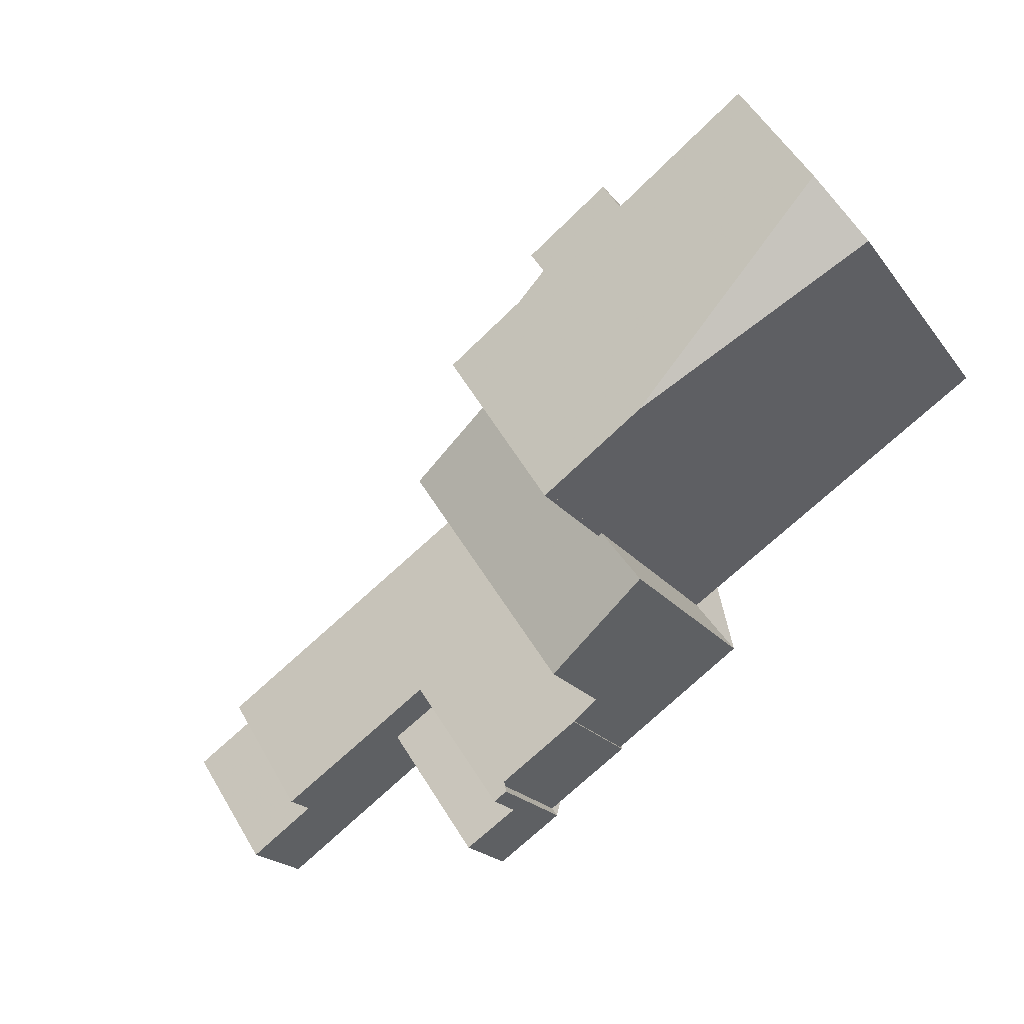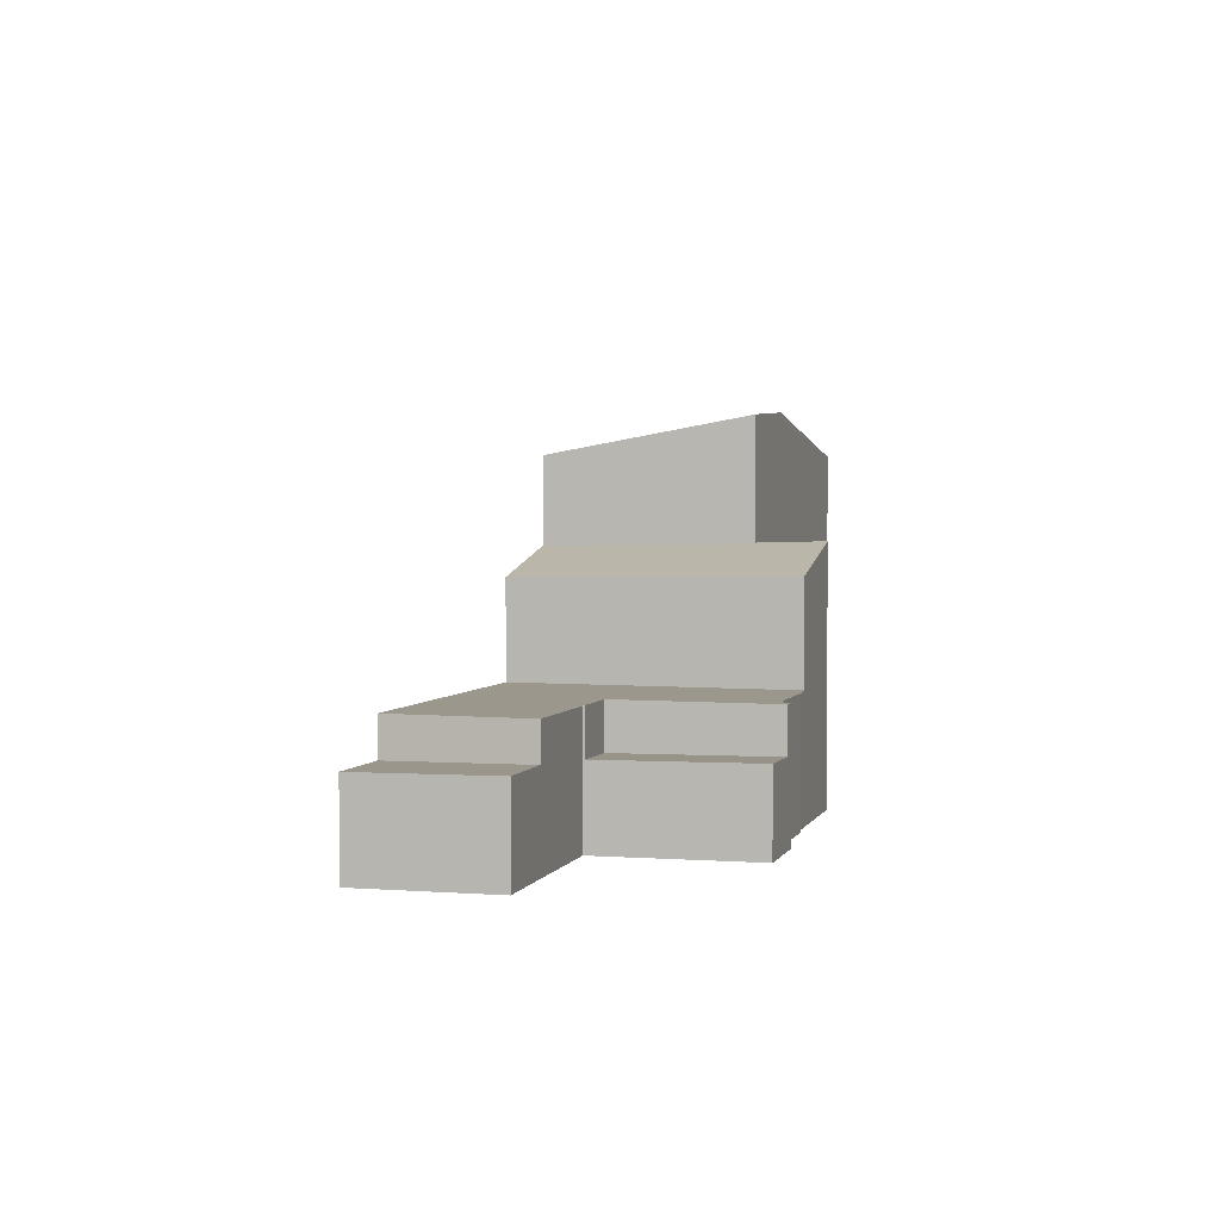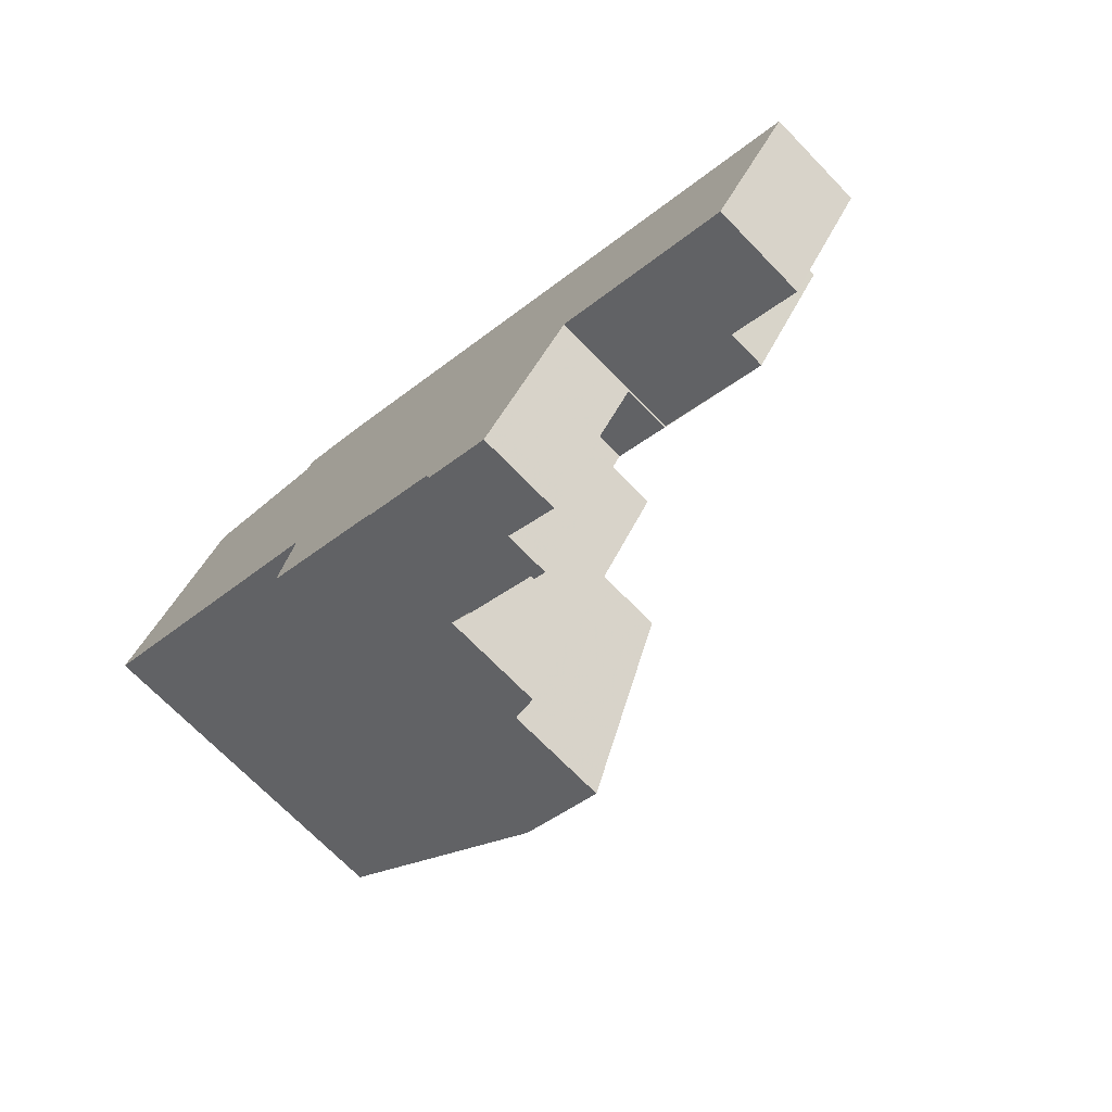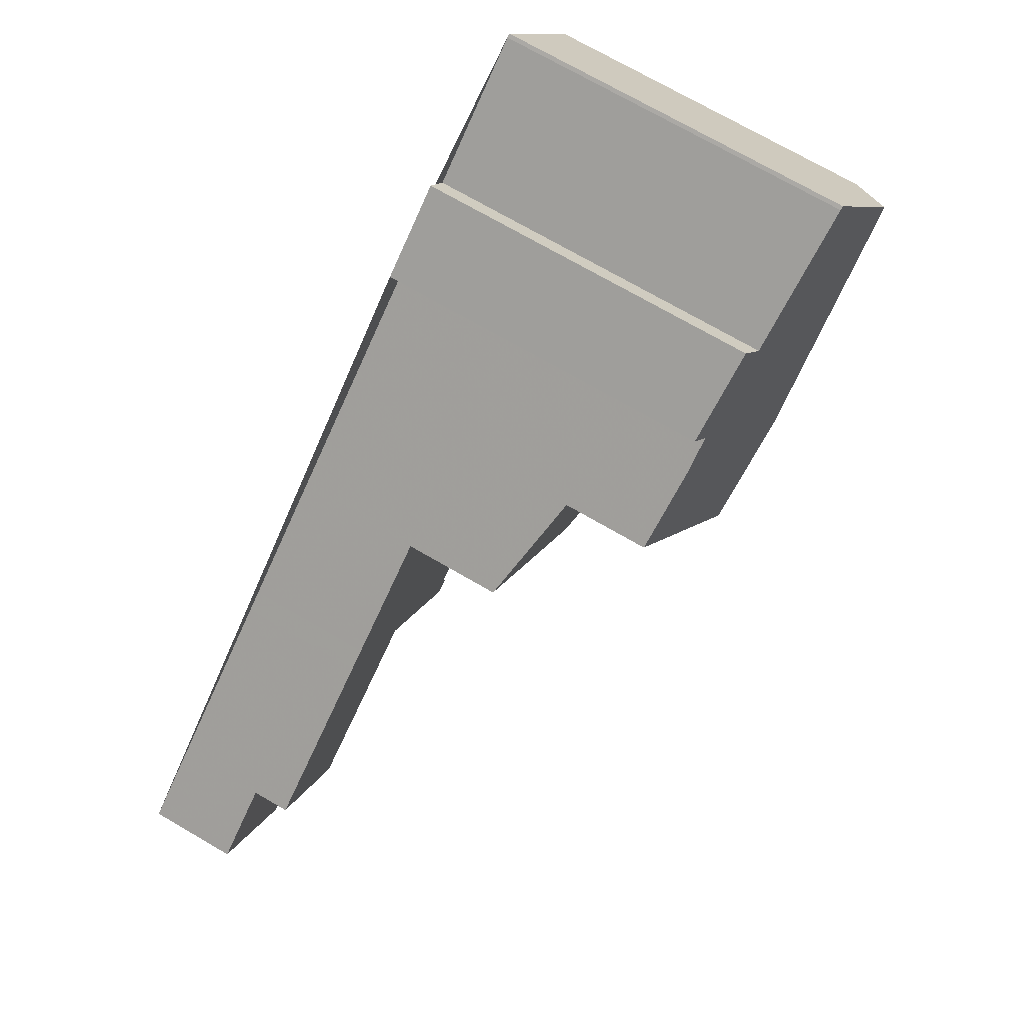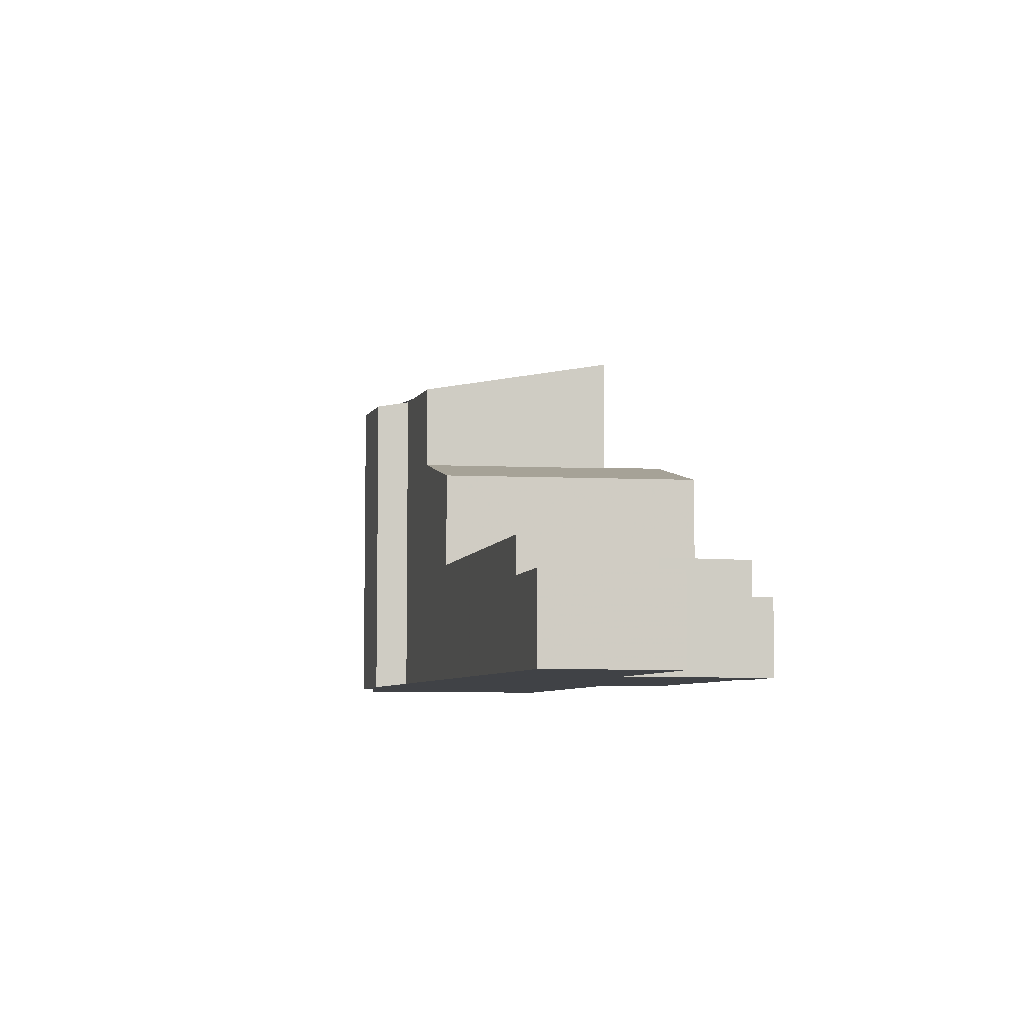
<metadata>
{"format":"obj","ext":"obj","renderer":"f3d","projection":"perspective","resolution":1024,"background":"white","views":[{"elev":-20.7,"azim":26.2,"up":"+Y"},{"elev":2.6,"azim":-40.9,"up":"+Z"},{"elev":-70.9,"azim":-135.8,"up":"+Y"},{"elev":73.6,"azim":-60.0,"up":"+Y"},{"elev":-6.4,"azim":-68.7,"up":"+Z"}]}
</metadata>
<code>
v -577.1 -1177 10.44
v -577.8 -1176 10.24
v -575.3 -1175 10.38
v -574.7 -1176 10.58
v -570.8 -1173 10.8
v -570.7 -1173 10.81
v -576.7 -1185 11.4
v -579.5 -1189 3.76
v -579.5 -1189 3.759
v -582 -1191 3.758
v -581.8 -1191 3.756
v -586.5 -1188 3.785
v -575.5 -1186 7.748
v -591.7 -1192 2.701
v -594 -1189 2.678
v -583.8 -1192 2.45
v -567.2 -1178 10.38
v -573.8 -1183 11.57
v -568.3 -1177 11.6
v -577.3 -1177 10.39
v -574.8 -1175 10.53
v -580.4 -1179 10.25
v -568.5 -1176 11.53
v -578.1 -1183 10.98
v -568.3 -1177 11.6
v -573.8 -1183 11.57
v -580.4 -1179 10.25
v -576.7 -1185 11.4
v -586.2 -1184 3.807
v -586.5 -1184 3.81
v -583.1 -1189 3.772
v -585.6 -1185 3.8
v -590.9 -1189 3.797
v -591.6 -1188 3.805
v -589.7 -1191 3.783
v -591.9 -1187 3.808
v -589.7 -1191 3.783
v -586.5 -1189 3.784
v -582.2 -1191 3.756
v -578.7 -1189 3.76
v -583.4 -1181 3.811
v -575.6 -1186 7.696
v -580.4 -1179 7.59
v -578.1 -1183 7.641
v -580.4 -1179 7.59
v -583.4 -1181 6.763
v -578.7 -1189 6.853
v -576.7 -1185 7.701
v -593.8 -1188 2.678
v -591.5 -1192 2.701
v -593.5 -1189 2.68
v -592.8 -1190 2.688
v -590.9 -1189 2.683
v -589.7 -1191 2.695
v -591.6 -1188 2.675
v -589.7 -1191 2.695
v -591.9 -1187 2.673
v -586.5 -1189 2.687
v -582.2 -1191 2.709
v -586.5 -1189 2.423
v -586.5 -1189 2.423
v -582.2 -1191 2.419
v -576.8 -1185 11.39
v -576.8 -1185 7.67
v -584.9 -1187 2.682
v -584.9 -1187 2.392
v -578.1 -1183 10.98
v -578.1 -1183 7.641
v -581.2 -1185 6.807
v -584.9 -1187 3.785
v -581.2 -1185 3.786
v -584.3 -1187 3.785
v -586.5 -1189 3.784
v -582.6 -1191 3.76
v -578.9 -1188 3.762
v -578.9 -1188 6.85
v -582.6 -1191 2.416
v -582.6 -1191 2.705
v -575.8 -1186 7.693
v -575.6 -1186 7.741
v -584.1 -1192 2.447
v -568.4 -1177 11.6
v -568.4 -1177 11.6
v -568.6 -1176 11.53
v -570.8 -1173 10.81
v -567.3 -1178 10.38
v -573.5 -1182 11.57
v -573.5 -1182 11.57
v -577.2 -1177 10.4
v -574.8 -1181 11.17
v -573.5 -1182 11.51
v -577.7 -1176 10.25
v -576.8 -1185 7.67
v -583.7 -1189 3.772
v -579.9 -1187 3.773
v -579.9 -1187 6.831
v -583.7 -1189 2.405
v -583.7 -1189 2.694
v -576.8 -1185 11.39
v -576.8 -1185 11.39
v -576.7 -1185 11.4
v -576.8 -1185 7.67
v -576.7 -1185 7.701
v -585.3 -1190 2.436
v -584.4 -1187 3.785
v -583.1 -1189 3.772
v -582 -1190 3.76
v -581.8 -1191 3.758
v -586.7 -1184 3.81
v -586.4 -1184 3.807
v -585.7 -1185 3.8
v -576.7 -1178 10.56
v -570.4 -1173 10.93
v -580.1 -1180 7.597
v -580.1 -1180 10.36
v -580.1 -1180 10.36
v -580.1 -1180 7.597
v -583.1 -1182 6.769
v -593.7 -1189 2.681
v -591.6 -1188 3.805
v -591.6 -1188 2.675
v -570.3 -1173 10.94
v -583.1 -1182 3.808
v -582.6 -1191 2.416
v -583.7 -1189 2.405
v -582.2 -1191 2.419
v -584.9 -1187 3.785
v -583.7 -1189 3.772
v -584.9 -1187 2.392
v -584.9 -1187 2.682
v -582.6 -1191 3.76
v -582.2 -1191 3.756
v -584.9 -1187 3.785
v -587.2 -1184 3.81
v -586.9 -1184 3.807
v -586.3 -1185 3.799
v -584.9 -1187 2.392
v -582.8 -1189 3.769
v -581.9 -1191 3.758
v -582.1 -1191 3.76
v -581.2 -1185 6.807
v -583.1 -1182 6.769
v -581.2 -1185 3.786
v -579.9 -1187 3.773
v -578.7 -1189 6.853
v -578.9 -1188 6.85
v -582.5 -1183 3.801
v -583.4 -1181 3.811
v -583.1 -1182 3.808
v -578.9 -1188 3.762
v -578.7 -1189 3.76
v -579.9 -1187 6.831
v -583.4 -1181 6.763
v -586.5 -1188 3.784
v -586.5 -1188 2.422
v -586.5 -1188 2.686
v -586.5 -1188 3.784
v -588.7 -1185 3.809
v -588.5 -1185 3.806
v -587.8 -1187 3.799
v -584.1 -1192 2.447
v -585.2 -1190 2.435
v -583.8 -1192 2.45
v -586.5 -1188 2.422
v -579.5 -1181 7.61
v -582.5 -1183 6.781
v -579.5 -1181 10.54
v -576.2 -1178 10.72
v -570 -1174 11.07
v -579.5 -1181 10.54
v -579.5 -1181 7.61
v -582.5 -1183 6.781
v -569.9 -1174 11.08
v -582.5 -1183 3.801
v -593 -1190 2.689
v -590.9 -1189 3.797
v -590.9 -1189 2.683
v -591.9 -1187 2.673
v -591.9 -1187 3.808
v -577.3 -1177 10.39
v -577.1 -1177 10.44
v -577.1 -1177 0
v -577.3 -1177 0
v -577.7 -1176 10.25
v -577.8 -1176 10.24
v -577.8 -1176 1.776e-15
v -577.7 -1176 0
v -574.8 -1175 10.53
v -575.3 -1175 10.38
v -575.3 -1175 0
v -574.8 -1175 0
v -570.8 -1173 10.8
v -574.7 -1176 10.58
v -574.7 -1176 0
v -570.8 -1173 0
v -570.8 -1173 10.81
v -570.8 -1173 10.8
v -570.8 -1173 0
v -570.8 -1173 0
v -570.3 -1173 10.94
v -570.7 -1173 10.81
v -570.7 -1173 0
v -570.3 -1173 0
v -576.7 -1185 11.4
v -576.7 -1185 11.4
v -576.7 -1185 0
v -576.7 -1185 0
v -579.5 -1189 3.759
v -579.5 -1189 3.76
v -579.5 -1189 0
v -579.5 -1189 0
v -581.8 -1191 3.758
v -579.5 -1189 3.759
v -579.5 -1189 0
v -581.8 -1191 -4.441e-16
v -581.8 -1191 3.756
v -582 -1191 3.758
v -582 -1191 0
v -581.8 -1191 4.441e-16
v -582.2 -1191 3.756
v -581.8 -1191 3.756
v -581.8 -1191 4.441e-16
v -582.2 -1191 0
v -589.7 -1191 3.783
v -586.5 -1188 3.785
v -586.5 -1188 0
v -589.7 -1191 0
v -575.6 -1186 7.696
v -575.5 -1186 7.748
v -575.5 -1186 8.882e-16
v -575.6 -1186 0
v -593 -1190 2.689
v -591.7 -1192 2.701
v -591.7 -1192 0
v -593 -1190 -4.441e-16
v -593.8 -1188 2.678
v -594 -1189 2.678
v -594 -1189 4.441e-16
v -593.8 -1188 -4.441e-16
v -584.1 -1192 2.447
v -583.8 -1192 2.45
v -583.8 -1192 0
v -584.1 -1192 0
v -567.3 -1178 10.38
v -567.2 -1178 10.38
v -567.2 -1178 1.776e-15
v -567.3 -1178 0
v -576.7 -1185 11.4
v -573.8 -1183 11.57
v -573.8 -1183 0
v -576.7 -1185 0
v -577.8 -1176 10.24
v -577.3 -1177 10.39
v -577.3 -1177 0
v -577.8 -1176 1.776e-15
v -574.7 -1176 10.58
v -574.8 -1175 10.53
v -574.8 -1175 0
v -574.7 -1176 0
v -577.1 -1177 10.44
v -580.4 -1179 10.25
v -580.4 -1179 -1.776e-15
v -577.1 -1177 0
v -568.3 -1177 11.6
v -568.5 -1176 11.53
v -568.5 -1176 0
v -568.3 -1177 1.776e-15
v -567.2 -1178 10.38
v -568.3 -1177 11.6
v -568.3 -1177 1.776e-15
v -567.2 -1178 1.776e-15
v -583.4 -1181 3.811
v -586.5 -1184 3.81
v -586.5 -1184 -4.441e-16
v -583.4 -1181 0
v -578.7 -1189 6.853
v -575.6 -1186 7.696
v -575.6 -1186 0
v -578.7 -1189 0
v -591.9 -1187 2.673
v -593.8 -1188 2.678
v -593.8 -1188 -4.441e-16
v -591.9 -1187 0
v -591.7 -1192 2.701
v -591.5 -1192 2.701
v -591.5 -1192 0
v -591.7 -1192 0
v -591.5 -1192 2.701
v -589.7 -1191 2.695
v -589.7 -1191 0
v -591.5 -1192 0
v -586.5 -1188 3.785
v -586.5 -1189 3.784
v -586.5 -1189 0
v -586.5 -1188 0
v -575.5 -1186 7.748
v -575.6 -1186 7.741
v -575.6 -1186 8.882e-16
v -575.5 -1186 8.882e-16
v -585.3 -1190 2.436
v -584.1 -1192 2.447
v -584.1 -1192 0
v -585.3 -1190 0
v -570.7 -1173 10.81
v -570.8 -1173 10.81
v -570.8 -1173 0
v -570.7 -1173 0
v -573.5 -1182 11.51
v -567.3 -1178 10.38
v -567.3 -1178 0
v -573.5 -1182 -1.776e-15
v -573.8 -1183 11.57
v -573.5 -1182 11.51
v -573.5 -1182 -1.776e-15
v -573.8 -1183 0
v -575.3 -1175 10.38
v -577.7 -1176 10.25
v -577.7 -1176 0
v -575.3 -1175 0
v -575.6 -1186 7.741
v -576.7 -1185 7.701
v -576.7 -1185 0
v -575.6 -1186 8.882e-16
v -586.5 -1189 2.423
v -585.3 -1190 2.436
v -585.3 -1190 0
v -586.5 -1189 0
v -581.9 -1191 3.758
v -581.8 -1191 3.758
v -581.8 -1191 -4.441e-16
v -581.9 -1191 0
v -586.5 -1184 3.81
v -586.7 -1184 3.81
v -586.7 -1184 0
v -586.5 -1184 -4.441e-16
v -594 -1189 2.678
v -593.7 -1189 2.681
v -593.7 -1189 -4.441e-16
v -594 -1189 4.441e-16
v -569.9 -1174 11.08
v -570.3 -1173 10.94
v -570.3 -1173 0
v -569.9 -1174 0
v -583.8 -1192 2.45
v -582.2 -1191 2.419
v -582.2 -1191 0
v -583.8 -1192 4.441e-16
v -586.7 -1184 3.81
v -587.2 -1184 3.81
v -587.2 -1184 0
v -586.7 -1184 0
v -582 -1191 3.758
v -581.9 -1191 3.758
v -581.9 -1191 0
v -582 -1191 0
v -579.5 -1189 3.76
v -578.7 -1189 3.76
v -578.7 -1189 0
v -579.5 -1189 0
v -580.4 -1179 7.59
v -583.4 -1181 6.763
v -583.4 -1181 8.882e-16
v -580.4 -1179 0
v -587.2 -1184 3.81
v -588.7 -1185 3.809
v -588.7 -1185 0
v -587.2 -1184 0
v -583.8 -1192 2.45
v -583.8 -1192 2.45
v -583.8 -1192 4.441e-16
v -583.8 -1192 0
v -568.5 -1176 11.53
v -569.9 -1174 11.08
v -569.9 -1174 0
v -568.5 -1176 0
v -593.7 -1189 2.681
v -593 -1190 2.689
v -593 -1190 -4.441e-16
v -593.7 -1189 -4.441e-16
v -588.7 -1185 3.809
v -591.9 -1187 3.808
v -591.9 -1187 -4.441e-16
v -588.7 -1185 0
v -577.1 -1177 0
v -577.8 -1176 0
v -575.3 -1175 0
v -574.7 -1176 0
v -570.8 -1173 0
v -570.7 -1173 0
v -567.2 -1178 0
v -576.7 -1185 0
v -575.5 -1186 0
v -579.5 -1189 0
v -579.5 -1189 0
v -582 -1191 0
v -581.8 -1191 0
v -583.8 -1192 0
v -586.5 -1188 0
v -591.7 -1192 0
v -594 -1189 0
f 119 15 49 51
f 121 57 36 120
f 89 20 2 92
f 173 23 84 169
f 84 23 19 83
f 82 25 17 86
f 172 69 71 174
f 143 72 32 147
f 149 29 30 148
f 179 158 159 34
f 154 73 12 35 33 160
f 160 33 34 159
f 147 32 29 149
f 64 48 28 63
f 53 52 51 55
f 54 50 52 53
f 157 38 58 156
f 156 58 61 155
f 170 67 68 171
f 78 59 62 77
f 76 47 40 75
f 144 31 72 143
f 74 39 59 78
f 96 76 75 95
f 94 74 78 98
f 98 78 77 97
f 146 79 42 145
f 80 13 42 79
f 168 90 24 167
f 91 26 87
f 169 84 90 168
f 90 84 83 88
f 87 82 86 91
f 92 3 21 89
f 95 71 69 96
f 98 65 70 94
f 97 66 65 98
f 93 68 67 99
f 100 24 90 88 18 7 101
f 103 80 79 102
f 105 72 31 106
f 151 8 9 108 107 150
f 150 107 138 31 144
f 109 30 29 110
f 111 32 72 105
f 110 29 32 111
f 112 89 21 4 5 85 113
f 115 22 1 20 89 112
f 117 45 27 116
f 175 119 51 52
f 177 121 120 176
f 113 85 6 122
f 123 41 46 118
f 162 125 124 161
f 161 124 126 163
f 127 105 106 128
f 140 107 108 139
f 138 107 140
f 134 109 110 135
f 136 111 105 127
f 135 110 111 136
f 164 137 125 162
f 152 102 79 146
f 153 43 114 142
f 141 44 102 152
f 138 106 31
f 166 142 114 165
f 139 10 11 132 131 140
f 140 131 128 106 138
f 155 129 130 156
f 158 134 135 159
f 160 136 127 154
f 159 135 136 160
f 156 130 133 157
f 161 81 104 162
f 163 16 81 161
f 55 51 49 178
f 162 104 60 164
f 165 44 141 166
f 168 112 113 169
f 167 115 112 168
f 171 117 116 170
f 169 113 122 173
f 174 123 118 172
f 52 50 14 175
f 176 37 56 177
f 181 182 183 180
f 185 186 187 184
f 189 190 191 188
f 193 194 195 192
f 197 198 199 196
f 201 202 203 200
f 205 206 207 204
f 209 210 211 208
f 213 214 215 212
f 217 218 219 216
f 221 222 223 220
f 225 226 227 224
f 229 230 231 228
f 233 234 235 232
f 237 238 239 236
f 241 242 243 240
f 245 246 247 244
f 249 250 251 248
f 253 254 255 252
f 257 258 259 256
f 261 262 263 260
f 265 266 267 264
f 269 270 271 268
f 273 274 275 272
f 277 278 279 276
f 281 282 283 280
f 285 286 287 284
f 289 290 291 288
f 293 294 295 292
f 297 298 299 296
f 301 302 303 300
f 305 306 307 304
f 309 310 311 308
f 313 314 315 312
f 317 318 319 316
f 321 322 323 320
f 325 326 327 324
f 329 330 331 328
f 333 334 335 332
f 337 338 339 336
f 341 342 343 340
f 345 346 347 344
f 349 350 351 348
f 353 354 355 352
f 357 358 359 356
f 361 362 363 360
f 365 366 367 364
f 369 370 371 368
f 373 374 375 372
f 377 378 379 376
f 381 382 383 380
f 385 386 387 388 389 390 391 392 393 394 395 396 397 398 399 400 384

</code>
